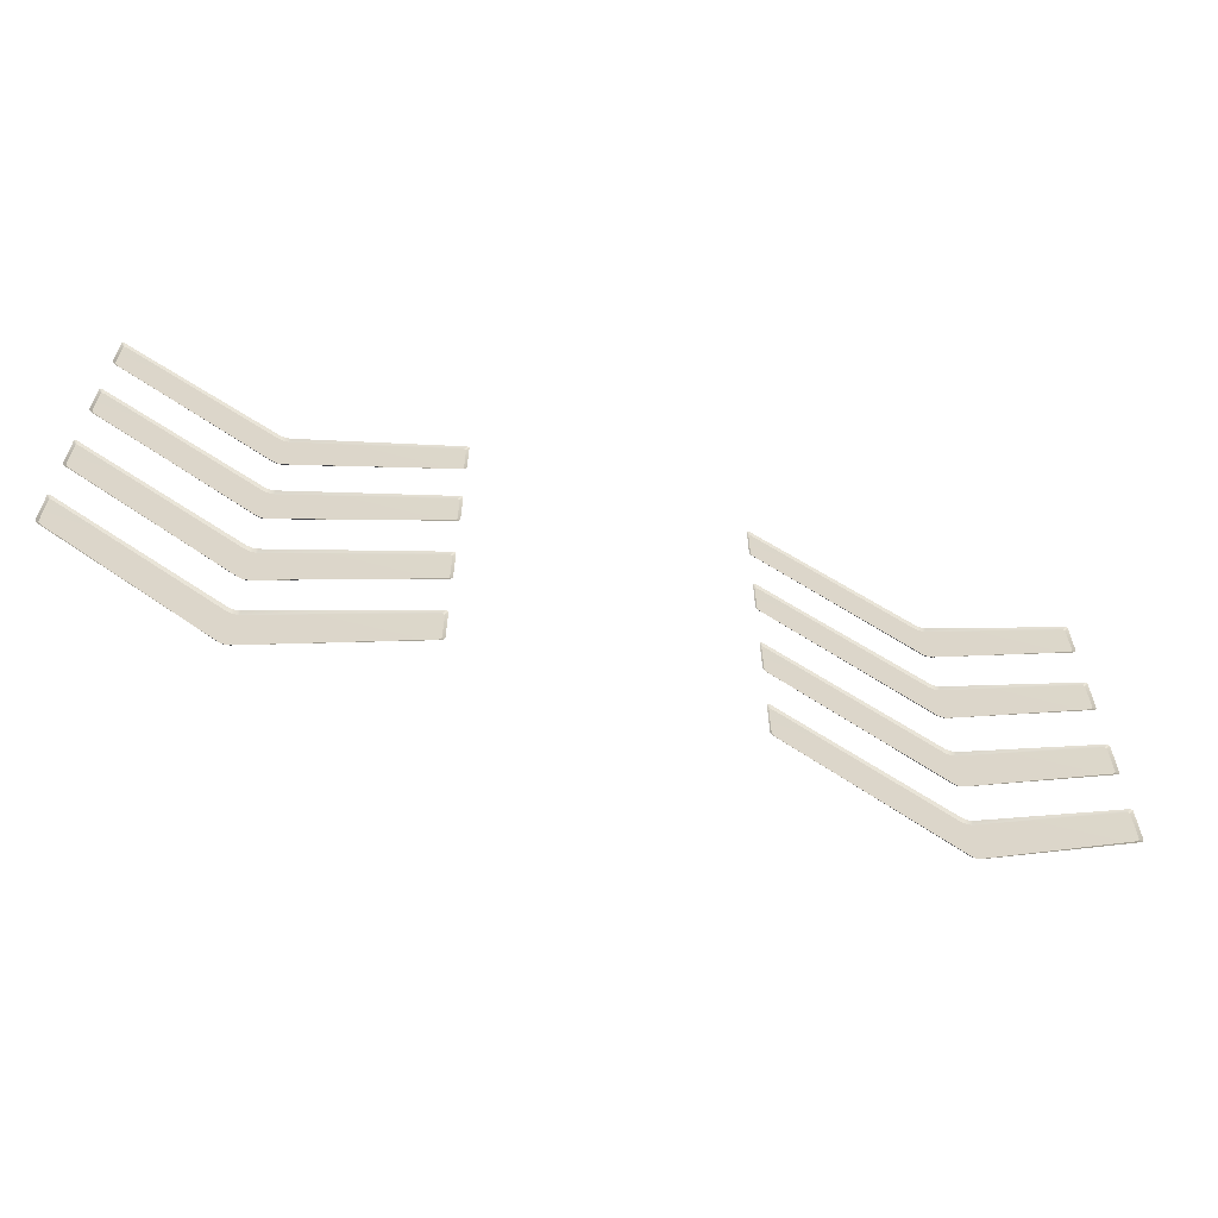
<metadata>
{"format":"obj","ext":"obj","renderer":"f3d","projection":"perspective","resolution":1024,"background":"white","views":[{"elev":-62.1,"azim":161.6,"up":"+Y"}]}
</metadata>
<code>
g StartingLine_Chevrons
v -2.282 3.593 -0.002746
v -2.266 3.577 -0.003435
v -2.266 3.017 -0.003435
v -2.279 2.98 -0.002992
v -2.302 3.597 -0.003435
v -2.302 2.951 -0.003435
v -4.576 2.207 -0.003435
v -4.576 1.502 -0.003435
v -4.612 2.198 -0.003435
v -4.612 1.489 -0.003435
v -4.649 2.192 -0.003435
v -4.649 1.48 -0.003435
v -4.612 2.198 -0.003435
v -4.649 2.192 -0.003435
v -4.649 2.24 -0.03356
v -4.612 2.246 -0.03356
v -4.576 2.207 -0.003435
v -4.576 2.256 -0.03356
v -2.268 3.646 -0.03356
v -2.302 3.597 -0.003435
v -2.282 3.593 -0.002746
v -2.246 3.641 -0.03356
v -2.266 3.577 -0.003435
v -2.231 3.625 -0.03356
v -2.231 2.967 -0.03356
v -2.266 3.017 -0.003435
v -2.279 2.98 -0.002992
v -2.244 2.932 -0.03356
v -2.302 2.951 -0.003435
v -2.267 2.902 -0.03356
v -4.576 1.453 -0.03356
v -4.576 1.502 -0.003435
v -4.612 1.489 -0.003435
v -4.612 1.44 -0.03356
v -4.649 1.48 -0.003435
v -4.649 1.431 -0.03356
v -7.032 3.017 -0.003434
v -7.032 3.577 -0.003434
v -7.016 3.593 -0.002746
v -7.019 2.98 -0.002991
v -6.996 3.597 -0.003434
v -6.996 2.951 -0.003434
v -4.722 2.207 -0.003435
v -4.722 1.502 -0.003435
v -4.686 2.198 -0.003435
v -4.686 1.489 -0.003435
v -4.649 2.192 -0.003435
v -4.649 1.48 -0.003435
v -4.649 2.24 -0.03356
v -4.649 2.192 -0.003435
v -4.686 2.198 -0.003435
v -4.686 2.246 -0.03356
v -4.722 2.207 -0.003435
v -4.722 2.256 -0.03356
v -7.03 3.646 -0.03356
v -6.996 3.597 -0.003434
v -7.016 3.593 -0.002746
v -7.052 3.641 -0.03356
v -7.032 3.577 -0.003434
v -7.067 3.625 -0.03356
v -7.067 2.967 -0.03356
v -7.032 3.017 -0.003434
v -7.019 2.98 -0.002991
v -7.054 2.932 -0.03356
v -6.996 2.951 -0.003434
v -7.031 2.902 -0.03356
v -4.722 1.453 -0.03356
v -4.722 1.502 -0.003435
v -4.686 1.489 -0.003435
v -4.686 1.44 -0.03356
v -4.649 1.48 -0.003435
v -4.649 1.431 -0.03356
v -2.282 5.144 -0.002746
v -2.266 5.128 -0.003435
v -2.266 4.568 -0.003435
v -2.279 4.531 -0.002992
v -2.302 5.149 -0.003435
v -2.302 4.502 -0.003435
v -4.576 3.759 -0.003435
v -4.576 3.053 -0.003435
v -4.612 3.749 -0.003435
v -4.612 3.04 -0.003435
v -4.649 3.743 -0.003435
v -4.649 3.031 -0.003435
v -4.612 3.749 -0.003435
v -4.649 3.743 -0.003435
v -4.649 3.792 -0.03356
v -4.612 3.797 -0.03356
v -4.576 3.759 -0.003435
v -4.576 3.807 -0.03356
v -2.268 5.197 -0.03356
v -2.302 5.149 -0.003435
v -2.282 5.144 -0.002746
v -2.246 5.192 -0.03356
v -2.266 5.128 -0.003435
v -2.231 5.176 -0.03356
v -2.231 4.519 -0.03356
v -2.266 4.568 -0.003435
v -2.279 4.531 -0.002992
v -2.244 4.483 -0.03356
v -2.302 4.502 -0.003435
v -2.267 4.453 -0.03356
v -4.576 3.004 -0.03356
v -4.576 3.053 -0.003435
v -4.612 3.04 -0.003435
v -4.612 2.991 -0.03356
v -4.649 3.031 -0.003435
v -4.649 2.982 -0.03356
v -7.032 4.568 -0.003434
v -7.032 5.128 -0.003434
v -7.016 5.144 -0.002746
v -7.019 4.531 -0.002991
v -6.996 5.149 -0.003434
v -6.996 4.502 -0.003434
v -4.722 3.759 -0.003435
v -4.722 3.053 -0.003435
v -4.686 3.749 -0.003435
v -4.686 3.04 -0.003435
v -4.649 3.743 -0.003435
v -4.649 3.031 -0.003435
v -4.649 3.792 -0.03356
v -4.649 3.743 -0.003435
v -4.686 3.749 -0.003435
v -4.686 3.797 -0.03356
v -4.722 3.759 -0.003435
v -4.722 3.807 -0.03356
v -7.03 5.197 -0.03356
v -6.996 5.149 -0.003434
v -7.016 5.144 -0.002746
v -7.052 5.192 -0.03356
v -7.032 5.128 -0.003434
v -7.067 5.176 -0.03356
v -7.067 4.519 -0.03356
v -7.032 4.568 -0.003434
v -7.019 4.531 -0.002991
v -7.054 4.483 -0.03356
v -6.996 4.502 -0.003434
v -7.031 4.453 -0.03356
v -4.722 3.004 -0.03356
v -4.722 3.053 -0.003435
v -4.686 3.04 -0.003435
v -4.686 2.991 -0.03356
v -4.649 3.031 -0.003435
v -4.649 2.982 -0.03356
v -2.282 6.766 -0.002746
v -2.266 6.75 -0.003435
v -2.266 6.19 -0.003435
v -2.279 6.153 -0.002992
v -2.302 6.771 -0.003435
v -2.302 6.125 -0.003435
v -4.576 5.381 -0.003435
v -4.576 4.675 -0.003435
v -4.612 5.371 -0.003435
v -4.612 4.663 -0.003435
v -4.649 5.366 -0.003435
v -4.649 4.653 -0.003435
v -4.612 5.371 -0.003435
v -4.649 5.366 -0.003435
v -4.649 5.414 -0.03356
v -4.612 5.419 -0.03356
v -4.576 5.381 -0.003435
v -4.576 5.429 -0.03356
v -2.268 6.819 -0.03356
v -2.302 6.771 -0.003435
v -2.282 6.766 -0.002746
v -2.246 6.814 -0.03356
v -2.266 6.75 -0.003435
v -2.231 6.798 -0.03356
v -2.231 6.141 -0.03356
v -2.266 6.19 -0.003435
v -2.279 6.153 -0.002992
v -2.243 6.105 -0.03356
v -2.302 6.125 -0.003435
v -2.267 6.076 -0.03356
v -4.576 4.626 -0.03356
v -4.576 4.675 -0.003435
v -4.612 4.663 -0.003435
v -4.612 4.613 -0.03356
v -4.649 4.653 -0.003435
v -4.649 4.604 -0.03356
v -7.032 6.19 -0.003434
v -7.032 6.75 -0.003434
v -7.016 6.766 -0.002746
v -7.019 6.153 -0.002991
v -6.996 6.771 -0.003434
v -6.996 6.125 -0.003434
v -4.722 5.381 -0.003435
v -4.722 4.675 -0.003435
v -4.686 5.371 -0.003435
v -4.686 4.663 -0.003435
v -4.649 5.366 -0.003435
v -4.649 4.653 -0.003435
v -4.649 5.414 -0.03356
v -4.649 5.366 -0.003435
v -4.686 5.371 -0.003435
v -4.686 5.419 -0.03356
v -4.722 5.381 -0.003435
v -4.722 5.429 -0.03356
v -7.03 6.819 -0.03356
v -6.996 6.771 -0.003434
v -7.016 6.766 -0.002746
v -7.052 6.814 -0.03356
v -7.032 6.75 -0.003434
v -7.067 6.798 -0.03356
v -7.067 6.141 -0.03356
v -7.032 6.19 -0.003434
v -7.019 6.153 -0.002991
v -7.054 6.105 -0.03356
v -6.996 6.125 -0.003434
v -7.031 6.076 -0.03356
v -4.722 4.626 -0.03356
v -4.722 4.675 -0.003435
v -4.686 4.663 -0.003435
v -4.686 4.613 -0.03356
v -4.649 4.653 -0.003435
v -4.649 4.604 -0.03356
v -2.282 8.349 -0.002746
v -2.266 8.333 -0.003435
v -2.266 7.773 -0.003435
v -2.279 7.736 -0.002992
v -2.302 8.354 -0.003435
v -2.302 7.708 -0.003435
v -4.576 6.964 -0.003435
v -4.576 6.258 -0.003435
v -4.612 6.954 -0.003435
v -4.612 6.246 -0.003435
v -4.649 6.949 -0.003435
v -4.649 6.236 -0.003435
v -4.612 6.954 -0.003435
v -4.649 6.949 -0.003435
v -4.649 6.997 -0.03356
v -4.612 7.002 -0.03356
v -4.576 6.964 -0.003435
v -4.576 7.012 -0.03356
v -2.268 8.402 -0.03356
v -2.302 8.354 -0.003435
v -2.282 8.349 -0.002746
v -2.246 8.397 -0.03356
v -2.266 8.333 -0.003435
v -2.231 8.381 -0.03356
v -2.231 7.724 -0.03356
v -2.266 7.773 -0.003435
v -2.279 7.736 -0.002992
v -2.243 7.688 -0.03356
v -2.302 7.708 -0.003435
v -2.267 7.659 -0.03356
v -4.576 6.209 -0.03356
v -4.576 6.258 -0.003435
v -4.612 6.246 -0.003435
v -4.612 6.196 -0.03356
v -4.649 6.236 -0.003435
v -4.649 6.187 -0.03356
v -7.032 7.773 -0.003434
v -7.032 8.333 -0.003434
v -7.016 8.349 -0.002746
v -7.019 7.736 -0.002991
v -6.996 8.354 -0.003434
v -6.996 7.708 -0.003434
v -4.722 6.964 -0.003435
v -4.722 6.258 -0.003435
v -4.686 6.954 -0.003435
v -4.686 6.246 -0.003435
v -4.649 6.949 -0.003435
v -4.649 6.236 -0.003435
v -4.649 6.997 -0.03356
v -4.649 6.949 -0.003435
v -4.686 6.954 -0.003435
v -4.686 7.002 -0.03356
v -4.722 6.964 -0.003435
v -4.722 7.012 -0.03356
v -7.03 8.402 -0.03356
v -6.996 8.354 -0.003434
v -7.016 8.349 -0.002746
v -7.052 8.397 -0.03356
v -7.032 8.333 -0.003434
v -7.067 8.381 -0.03356
v -7.067 7.724 -0.03356
v -7.032 7.773 -0.003434
v -7.019 7.736 -0.002991
v -7.054 7.688 -0.03356
v -6.996 7.708 -0.003434
v -7.031 7.659 -0.03356
v -4.722 6.209 -0.03356
v -4.722 6.258 -0.003435
v -4.686 6.246 -0.003435
v -4.686 6.196 -0.03356
v -4.649 6.236 -0.003435
v -4.649 6.187 -0.03356
v 6.567 3.593 -0.002747
v 6.582 3.577 -0.003436
v 6.582 3.017 -0.003436
v 6.569 2.98 -0.002993
v 6.546 3.597 -0.003436
v 6.546 2.951 -0.003436
v 4.272 2.207 -0.003436
v 4.272 1.502 -0.003436
v 4.237 2.198 -0.003436
v 4.237 1.489 -0.003436
v 4.199 2.192 -0.003436
v 4.199 1.48 -0.003436
v 4.237 2.198 -0.003436
v 4.199 2.192 -0.003436
v 4.199 2.24 -0.03356
v 4.237 2.246 -0.03356
v 4.272 2.207 -0.003436
v 4.272 2.256 -0.03356
v 6.581 3.646 -0.03356
v 6.546 3.597 -0.003436
v 6.567 3.593 -0.002747
v 6.602 3.641 -0.03356
v 6.582 3.577 -0.003436
v 6.617 3.625 -0.03356
v 6.617 2.967 -0.03356
v 6.582 3.017 -0.003436
v 6.569 2.98 -0.002993
v 6.605 2.932 -0.03356
v 6.546 2.951 -0.003436
v 6.581 2.902 -0.03356
v 4.272 1.452 -0.03356
v 4.272 1.502 -0.003436
v 4.237 1.489 -0.003436
v 4.237 1.44 -0.03356
v 4.199 1.48 -0.003436
v 4.199 1.431 -0.03356
v 1.816 3.017 -0.003435
v 1.816 3.577 -0.003435
v 1.832 3.593 -0.002747
v 1.829 2.98 -0.002992
v 1.852 3.597 -0.003435
v 1.852 2.951 -0.003435
v 4.126 2.207 -0.003436
v 4.126 1.502 -0.003436
v 4.162 2.198 -0.003436
v 4.162 1.489 -0.003436
v 4.199 2.192 -0.003436
v 4.199 1.48 -0.003436
v 4.199 2.24 -0.03356
v 4.199 2.192 -0.003436
v 4.162 2.198 -0.003436
v 4.162 2.246 -0.03356
v 4.126 2.207 -0.003436
v 4.126 2.256 -0.03356
v 1.818 3.646 -0.03356
v 1.852 3.597 -0.003435
v 1.832 3.593 -0.002747
v 1.796 3.641 -0.03356
v 1.816 3.577 -0.003435
v 1.781 3.625 -0.03356
v 1.781 2.967 -0.03356
v 1.816 3.017 -0.003435
v 1.829 2.98 -0.002992
v 1.794 2.932 -0.03356
v 1.852 2.951 -0.003435
v 1.817 2.902 -0.03356
v 4.126 1.452 -0.03356
v 4.126 1.502 -0.003436
v 4.162 1.489 -0.003436
v 4.162 1.44 -0.03356
v 4.199 1.48 -0.003436
v 4.199 1.431 -0.03356
v 6.567 5.144 -0.002747
v 6.582 5.128 -0.003436
v 6.582 4.568 -0.003436
v 6.569 4.531 -0.002993
v 6.546 5.149 -0.003436
v 6.546 4.502 -0.003436
v 4.272 3.759 -0.003436
v 4.272 3.053 -0.003436
v 4.237 3.749 -0.003436
v 4.237 3.04 -0.003436
v 4.199 3.743 -0.003436
v 4.199 3.031 -0.003436
v 4.237 3.749 -0.003436
v 4.199 3.743 -0.003436
v 4.199 3.792 -0.03356
v 4.237 3.797 -0.03356
v 4.272 3.759 -0.003436
v 4.272 3.807 -0.03356
v 6.581 5.197 -0.03356
v 6.546 5.149 -0.003436
v 6.567 5.144 -0.002747
v 6.602 5.192 -0.03356
v 6.582 5.128 -0.003436
v 6.617 5.176 -0.03356
v 6.617 4.519 -0.03356
v 6.582 4.568 -0.003436
v 6.569 4.531 -0.002993
v 6.605 4.483 -0.03356
v 6.546 4.502 -0.003436
v 6.581 4.453 -0.03356
v 4.272 3.004 -0.03356
v 4.272 3.053 -0.003436
v 4.237 3.04 -0.003436
v 4.237 2.991 -0.03356
v 4.199 3.031 -0.003436
v 4.199 2.982 -0.03356
v 1.816 4.568 -0.003435
v 1.816 5.128 -0.003435
v 1.832 5.144 -0.002747
v 1.829 4.531 -0.002992
v 1.852 5.149 -0.003435
v 1.852 4.502 -0.003435
v 4.126 3.759 -0.003436
v 4.126 3.053 -0.003436
v 4.162 3.749 -0.003436
v 4.162 3.04 -0.003436
v 4.199 3.743 -0.003436
v 4.199 3.031 -0.003436
v 4.199 3.792 -0.03356
v 4.199 3.743 -0.003436
v 4.162 3.749 -0.003436
v 4.162 3.797 -0.03356
v 4.126 3.759 -0.003436
v 4.126 3.807 -0.03356
v 1.818 5.197 -0.03356
v 1.852 5.149 -0.003435
v 1.832 5.144 -0.002747
v 1.796 5.192 -0.03356
v 1.816 5.128 -0.003435
v 1.781 5.176 -0.03356
v 1.781 4.519 -0.03356
v 1.816 4.568 -0.003435
v 1.829 4.531 -0.002992
v 1.794 4.483 -0.03356
v 1.852 4.502 -0.003435
v 1.817 4.453 -0.03356
v 4.126 3.004 -0.03356
v 4.126 3.053 -0.003436
v 4.162 3.04 -0.003436
v 4.162 2.991 -0.03356
v 4.199 3.031 -0.003436
v 4.199 2.982 -0.03356
v 6.567 6.766 -0.002747
v 6.582 6.75 -0.003436
v 6.582 6.19 -0.003436
v 6.569 6.153 -0.002993
v 6.546 6.771 -0.003436
v 6.546 6.125 -0.003436
v 4.272 5.381 -0.003436
v 4.272 4.675 -0.003436
v 4.237 5.371 -0.003436
v 4.237 4.663 -0.003436
v 4.199 5.366 -0.003436
v 4.199 4.653 -0.003436
v 4.237 5.371 -0.003436
v 4.199 5.366 -0.003436
v 4.199 5.414 -0.03356
v 4.237 5.419 -0.03356
v 4.272 5.381 -0.003436
v 4.272 5.429 -0.03356
v 6.581 6.819 -0.03356
v 6.546 6.771 -0.003436
v 6.567 6.766 -0.002747
v 6.602 6.814 -0.03356
v 6.582 6.75 -0.003436
v 6.617 6.798 -0.03356
v 6.617 6.141 -0.03356
v 6.582 6.19 -0.003436
v 6.569 6.153 -0.002993
v 6.605 6.105 -0.03356
v 6.546 6.125 -0.003436
v 6.581 6.076 -0.03356
v 4.272 4.626 -0.03356
v 4.272 4.675 -0.003436
v 4.237 4.663 -0.003436
v 4.237 4.613 -0.03356
v 4.199 4.653 -0.003436
v 4.199 4.604 -0.03356
v 1.816 6.19 -0.003435
v 1.816 6.75 -0.003435
v 1.832 6.766 -0.002747
v 1.829 6.153 -0.002992
v 1.852 6.771 -0.003435
v 1.852 6.125 -0.003435
v 4.126 5.381 -0.003436
v 4.126 4.675 -0.003436
v 4.162 5.371 -0.003436
v 4.162 4.663 -0.003436
v 4.199 5.366 -0.003436
v 4.199 4.653 -0.003436
v 4.199 5.414 -0.03356
v 4.199 5.366 -0.003436
v 4.162 5.371 -0.003436
v 4.162 5.419 -0.03356
v 4.126 5.381 -0.003436
v 4.126 5.429 -0.03356
v 1.818 6.819 -0.03356
v 1.852 6.771 -0.003435
v 1.832 6.766 -0.002747
v 1.796 6.814 -0.03356
v 1.816 6.75 -0.003435
v 1.781 6.798 -0.03356
v 1.781 6.141 -0.03356
v 1.816 6.19 -0.003435
v 1.829 6.153 -0.002992
v 1.794 6.105 -0.03356
v 1.852 6.125 -0.003435
v 1.817 6.076 -0.03356
v 4.126 4.626 -0.03356
v 4.126 4.675 -0.003436
v 4.162 4.663 -0.003436
v 4.162 4.613 -0.03356
v 4.199 4.653 -0.003436
v 4.199 4.604 -0.03356
v 6.567 8.349 -0.002747
v 6.582 8.333 -0.003436
v 6.582 7.773 -0.003436
v 6.569 7.736 -0.002993
v 6.546 8.354 -0.003436
v 6.546 7.708 -0.003436
v 4.272 6.964 -0.003436
v 4.272 6.258 -0.003436
v 4.237 6.954 -0.003436
v 4.237 6.246 -0.003436
v 4.199 6.949 -0.003436
v 4.199 6.236 -0.003436
v 4.237 6.954 -0.003436
v 4.199 6.949 -0.003436
v 4.199 6.997 -0.03356
v 4.237 7.002 -0.03356
v 4.272 6.964 -0.003436
v 4.272 7.012 -0.03356
v 6.581 8.402 -0.03356
v 6.546 8.354 -0.003436
v 6.567 8.349 -0.002747
v 6.602 8.397 -0.03356
v 6.582 8.333 -0.003436
v 6.617 8.381 -0.03356
v 6.617 7.724 -0.03356
v 6.582 7.773 -0.003436
v 6.569 7.736 -0.002993
v 6.605 7.688 -0.03356
v 6.546 7.708 -0.003436
v 6.581 7.659 -0.03356
v 4.272 6.209 -0.03356
v 4.272 6.258 -0.003436
v 4.237 6.246 -0.003436
v 4.237 6.196 -0.03356
v 4.199 6.236 -0.003436
v 4.199 6.187 -0.03356
v 1.816 7.773 -0.003435
v 1.816 8.333 -0.003435
v 1.832 8.349 -0.002747
v 1.829 7.736 -0.002992
v 1.852 8.354 -0.003435
v 1.852 7.708 -0.003435
v 4.126 6.964 -0.003436
v 4.126 6.258 -0.003436
v 4.162 6.954 -0.003436
v 4.162 6.246 -0.003436
v 4.199 6.949 -0.003436
v 4.199 6.236 -0.003436
v 4.199 6.997 -0.03356
v 4.199 6.949 -0.003436
v 4.162 6.954 -0.003436
v 4.162 7.002 -0.03356
v 4.126 6.964 -0.003436
v 4.126 7.012 -0.03356
v 1.818 8.402 -0.03356
v 1.852 8.354 -0.003435
v 1.832 8.349 -0.002747
v 1.796 8.397 -0.03356
v 1.816 8.333 -0.003435
v 1.781 8.381 -0.03356
v 1.781 7.724 -0.03356
v 1.816 7.773 -0.003435
v 1.829 7.736 -0.002992
v 1.794 7.688 -0.03356
v 1.852 7.708 -0.003435
v 1.817 7.659 -0.03356
v 4.126 6.209 -0.03356
v 4.126 6.258 -0.003436
v 4.162 6.246 -0.003436
v 4.162 6.196 -0.03356
v 4.199 6.236 -0.003436
v 4.199 6.187 -0.03356
g StartingLine_Chevrons_0
f 3 2 1
f 4 3 1
f 4 1 5
f 6 4 5
f 6 5 7
f 8 6 7
f 8 7 9
f 10 8 9
f 10 9 11
f 12 10 11
f 15 14 13
f 16 15 13
f 16 13 17
f 18 16 17
f 19 18 17
f 20 19 17
f 19 20 21
f 22 19 21
f 22 21 23
f 24 22 23
f 25 24 23
f 26 25 23
f 25 26 27
f 28 25 27
f 28 27 29
f 30 28 29
f 31 30 29
f 32 31 29
f 31 32 33
f 34 31 33
f 34 33 35
f 36 34 35
f 39 38 37
f 40 39 37
f 41 39 40
f 42 41 40
f 43 41 42
f 44 43 42
f 45 43 44
f 46 45 44
f 47 45 46
f 48 47 46
f 51 50 49
f 52 51 49
f 53 51 52
f 54 53 52
f 54 55 53
f 55 56 53
f 57 56 55
f 58 57 55
f 59 57 58
f 60 59 58
f 60 61 59
f 61 62 59
f 63 62 61
f 64 63 61
f 65 63 64
f 66 65 64
f 66 67 65
f 67 68 65
f 69 68 67
f 70 69 67
f 71 69 70
f 72 71 70
f 75 74 73
f 76 75 73
f 76 73 77
f 78 76 77
f 78 77 79
f 80 78 79
f 80 79 81
f 82 80 81
f 82 81 83
f 84 82 83
f 87 86 85
f 88 87 85
f 88 85 89
f 90 88 89
f 91 90 89
f 92 91 89
f 91 92 93
f 94 91 93
f 94 93 95
f 96 94 95
f 97 96 95
f 98 97 95
f 97 98 99
f 100 97 99
f 100 99 101
f 102 100 101
f 103 102 101
f 104 103 101
f 103 104 105
f 106 103 105
f 106 105 107
f 108 106 107
f 111 110 109
f 112 111 109
f 113 111 112
f 114 113 112
f 115 113 114
f 116 115 114
f 117 115 116
f 118 117 116
f 119 117 118
f 120 119 118
f 123 122 121
f 124 123 121
f 125 123 124
f 126 125 124
f 126 127 125
f 127 128 125
f 129 128 127
f 130 129 127
f 131 129 130
f 132 131 130
f 132 133 131
f 133 134 131
f 135 134 133
f 136 135 133
f 137 135 136
f 138 137 136
f 138 139 137
f 139 140 137
f 141 140 139
f 142 141 139
f 143 141 142
f 144 143 142
f 147 146 145
f 148 147 145
f 148 145 149
f 150 148 149
f 150 149 151
f 152 150 151
f 152 151 153
f 154 152 153
f 154 153 155
f 156 154 155
f 159 158 157
f 160 159 157
f 160 157 161
f 162 160 161
f 163 162 161
f 164 163 161
f 163 164 165
f 166 163 165
f 166 165 167
f 168 166 167
f 169 168 167
f 170 169 167
f 169 170 171
f 172 169 171
f 172 171 173
f 174 172 173
f 175 174 173
f 176 175 173
f 175 176 177
f 178 175 177
f 178 177 179
f 180 178 179
f 183 182 181
f 184 183 181
f 185 183 184
f 186 185 184
f 187 185 186
f 188 187 186
f 189 187 188
f 190 189 188
f 191 189 190
f 192 191 190
f 195 194 193
f 196 195 193
f 197 195 196
f 198 197 196
f 198 199 197
f 199 200 197
f 201 200 199
f 202 201 199
f 203 201 202
f 204 203 202
f 204 205 203
f 205 206 203
f 207 206 205
f 208 207 205
f 209 207 208
f 210 209 208
f 210 211 209
f 211 212 209
f 213 212 211
f 214 213 211
f 215 213 214
f 216 215 214
f 219 218 217
f 220 219 217
f 220 217 221
f 222 220 221
f 222 221 223
f 224 222 223
f 224 223 225
f 226 224 225
f 226 225 227
f 228 226 227
f 231 230 229
f 232 231 229
f 232 229 233
f 234 232 233
f 235 234 233
f 236 235 233
f 235 236 237
f 238 235 237
f 238 237 239
f 240 238 239
f 241 240 239
f 242 241 239
f 241 242 243
f 244 241 243
f 244 243 245
f 246 244 245
f 247 246 245
f 248 247 245
f 247 248 249
f 250 247 249
f 250 249 251
f 252 250 251
f 255 254 253
f 256 255 253
f 257 255 256
f 258 257 256
f 259 257 258
f 260 259 258
f 261 259 260
f 262 261 260
f 263 261 262
f 264 263 262
f 267 266 265
f 268 267 265
f 269 267 268
f 270 269 268
f 270 271 269
f 271 272 269
f 273 272 271
f 274 273 271
f 275 273 274
f 276 275 274
f 276 277 275
f 277 278 275
f 279 278 277
f 280 279 277
f 281 279 280
f 282 281 280
f 282 283 281
f 283 284 281
f 285 284 283
f 286 285 283
f 287 285 286
f 288 287 286
f 291 290 289
f 292 291 289
f 292 289 293
f 294 292 293
f 294 293 295
f 296 294 295
f 296 295 297
f 298 296 297
f 298 297 299
f 300 298 299
f 303 302 301
f 304 303 301
f 304 301 305
f 306 304 305
f 307 306 305
f 308 307 305
f 307 308 309
f 310 307 309
f 310 309 311
f 312 310 311
f 313 312 311
f 314 313 311
f 313 314 315
f 316 313 315
f 316 315 317
f 318 316 317
f 319 318 317
f 320 319 317
f 319 320 321
f 322 319 321
f 322 321 323
f 324 322 323
f 327 326 325
f 328 327 325
f 329 327 328
f 330 329 328
f 331 329 330
f 332 331 330
f 333 331 332
f 334 333 332
f 335 333 334
f 336 335 334
f 339 338 337
f 340 339 337
f 341 339 340
f 342 341 340
f 342 343 341
f 343 344 341
f 345 344 343
f 346 345 343
f 347 345 346
f 348 347 346
f 348 349 347
f 349 350 347
f 351 350 349
f 352 351 349
f 353 351 352
f 354 353 352
f 354 355 353
f 355 356 353
f 357 356 355
f 358 357 355
f 359 357 358
f 360 359 358
f 363 362 361
f 364 363 361
f 364 361 365
f 366 364 365
f 366 365 367
f 368 366 367
f 368 367 369
f 370 368 369
f 370 369 371
f 372 370 371
f 375 374 373
f 376 375 373
f 376 373 377
f 378 376 377
f 379 378 377
f 380 379 377
f 379 380 381
f 382 379 381
f 382 381 383
f 384 382 383
f 385 384 383
f 386 385 383
f 385 386 387
f 388 385 387
f 388 387 389
f 390 388 389
f 391 390 389
f 392 391 389
f 391 392 393
f 394 391 393
f 394 393 395
f 396 394 395
f 399 398 397
f 400 399 397
f 401 399 400
f 402 401 400
f 403 401 402
f 404 403 402
f 405 403 404
f 406 405 404
f 407 405 406
f 408 407 406
f 411 410 409
f 412 411 409
f 413 411 412
f 414 413 412
f 414 415 413
f 415 416 413
f 417 416 415
f 418 417 415
f 419 417 418
f 420 419 418
f 420 421 419
f 421 422 419
f 423 422 421
f 424 423 421
f 425 423 424
f 426 425 424
f 426 427 425
f 427 428 425
f 429 428 427
f 430 429 427
f 431 429 430
f 432 431 430
f 435 434 433
f 436 435 433
f 436 433 437
f 438 436 437
f 438 437 439
f 440 438 439
f 440 439 441
f 442 440 441
f 442 441 443
f 444 442 443
f 447 446 445
f 448 447 445
f 448 445 449
f 450 448 449
f 451 450 449
f 452 451 449
f 451 452 453
f 454 451 453
f 454 453 455
f 456 454 455
f 457 456 455
f 458 457 455
f 457 458 459
f 460 457 459
f 460 459 461
f 462 460 461
f 463 462 461
f 464 463 461
f 463 464 465
f 466 463 465
f 466 465 467
f 468 466 467
f 471 470 469
f 472 471 469
f 473 471 472
f 474 473 472
f 475 473 474
f 476 475 474
f 477 475 476
f 478 477 476
f 479 477 478
f 480 479 478
f 483 482 481
f 484 483 481
f 485 483 484
f 486 485 484
f 486 487 485
f 487 488 485
f 489 488 487
f 490 489 487
f 491 489 490
f 492 491 490
f 492 493 491
f 493 494 491
f 495 494 493
f 496 495 493
f 497 495 496
f 498 497 496
f 498 499 497
f 499 500 497
f 501 500 499
f 502 501 499
f 503 501 502
f 504 503 502
f 507 506 505
f 508 507 505
f 508 505 509
f 510 508 509
f 510 509 511
f 512 510 511
f 512 511 513
f 514 512 513
f 514 513 515
f 516 514 515
f 519 518 517
f 520 519 517
f 520 517 521
f 522 520 521
f 523 522 521
f 524 523 521
f 523 524 525
f 526 523 525
f 526 525 527
f 528 526 527
f 529 528 527
f 530 529 527
f 529 530 531
f 532 529 531
f 532 531 533
f 534 532 533
f 535 534 533
f 536 535 533
f 535 536 537
f 538 535 537
f 538 537 539
f 540 538 539
f 543 542 541
f 544 543 541
f 545 543 544
f 546 545 544
f 547 545 546
f 548 547 546
f 549 547 548
f 550 549 548
f 551 549 550
f 552 551 550
f 555 554 553
f 556 555 553
f 557 555 556
f 558 557 556
f 558 559 557
f 559 560 557
f 561 560 559
f 562 561 559
f 563 561 562
f 564 563 562
f 564 565 563
f 565 566 563
f 567 566 565
f 568 567 565
f 569 567 568
f 570 569 568
f 570 571 569
f 571 572 569
f 573 572 571
f 574 573 571
f 575 573 574
f 576 575 574

</code>
